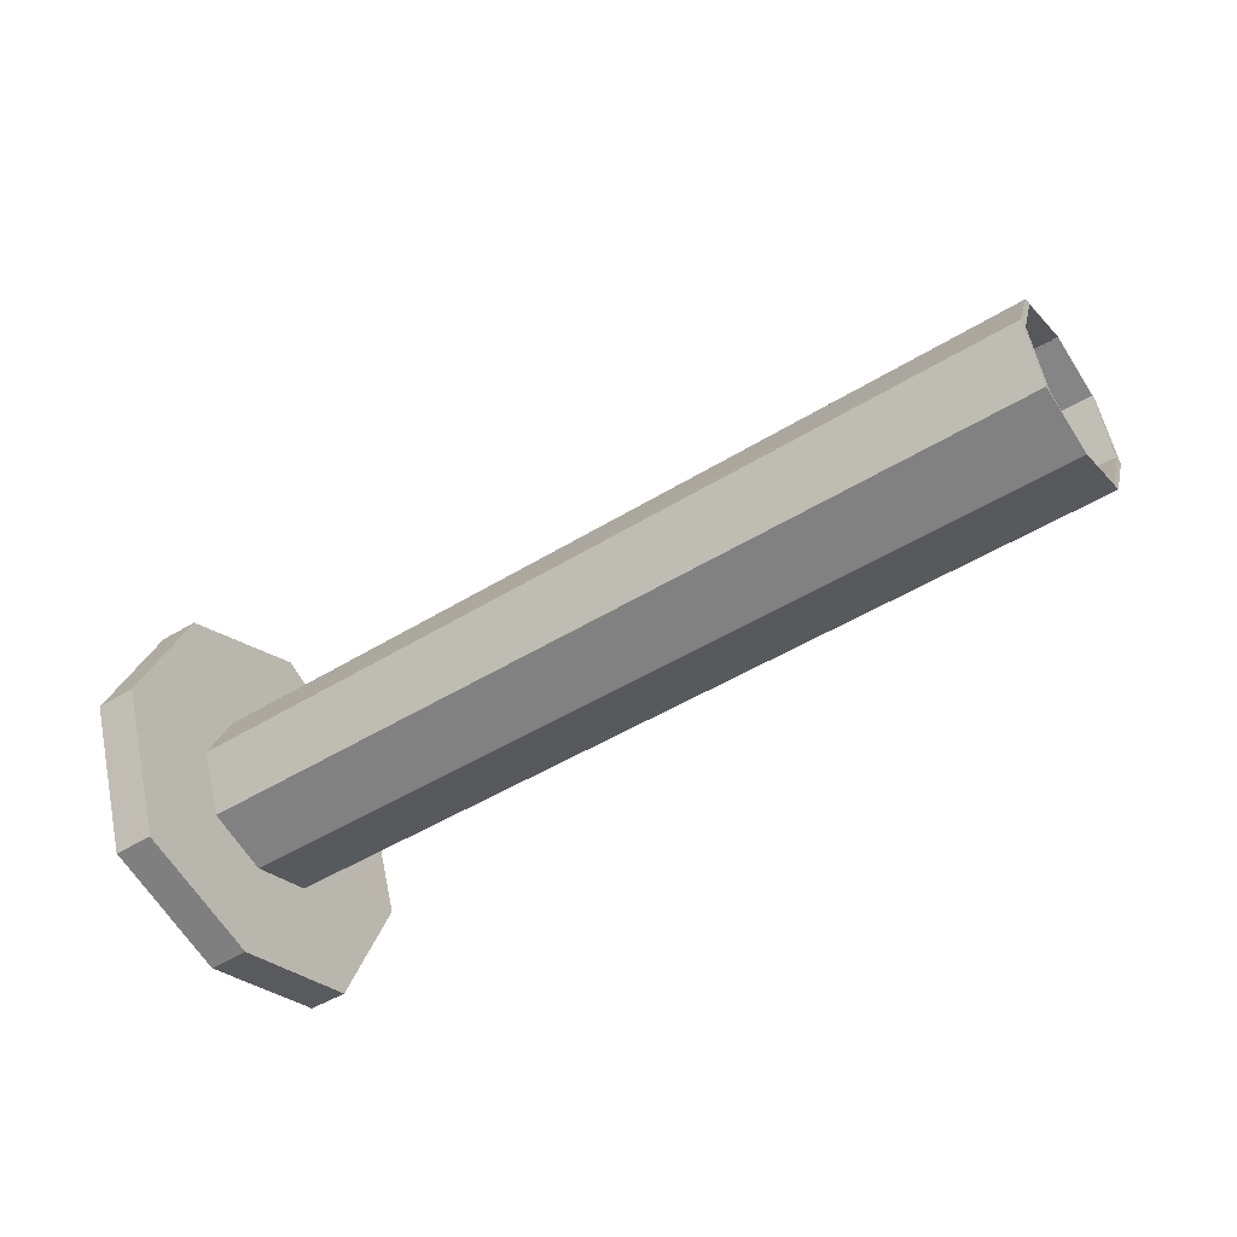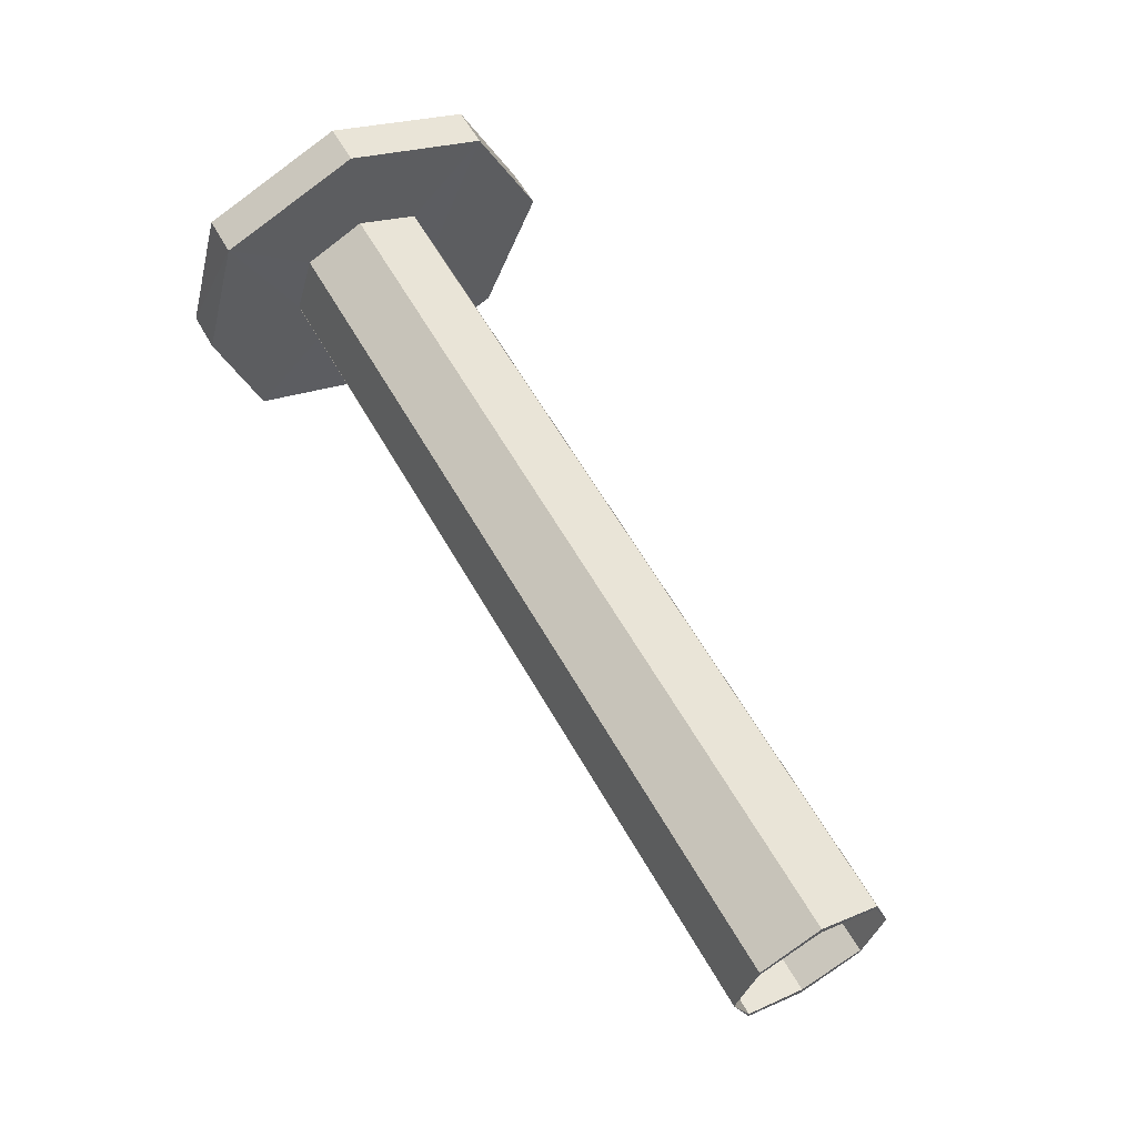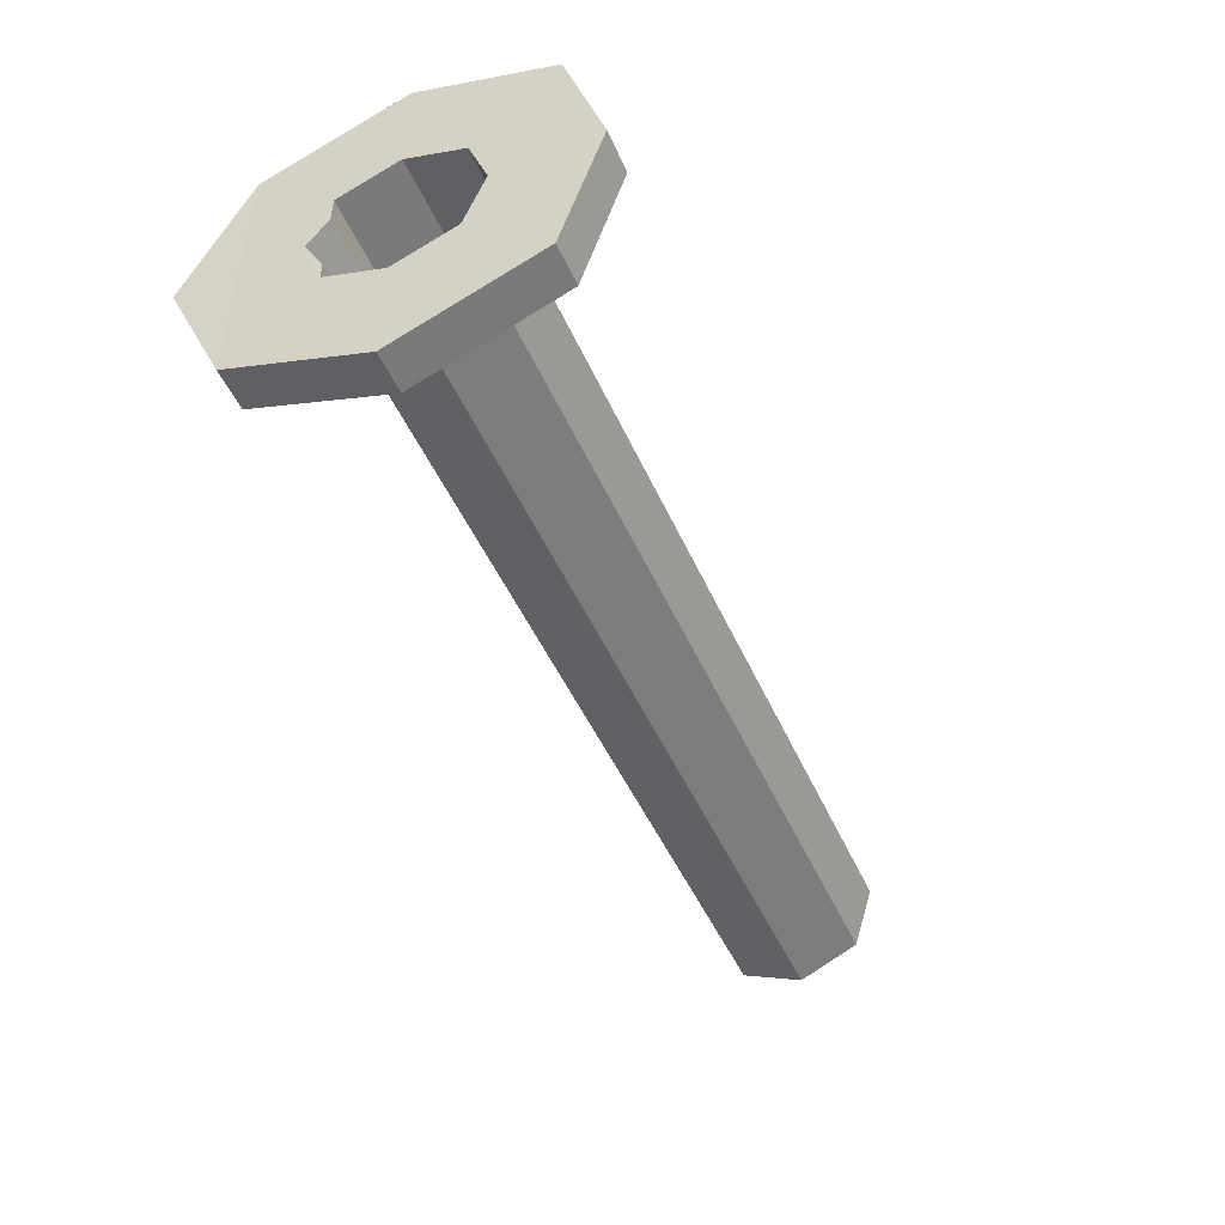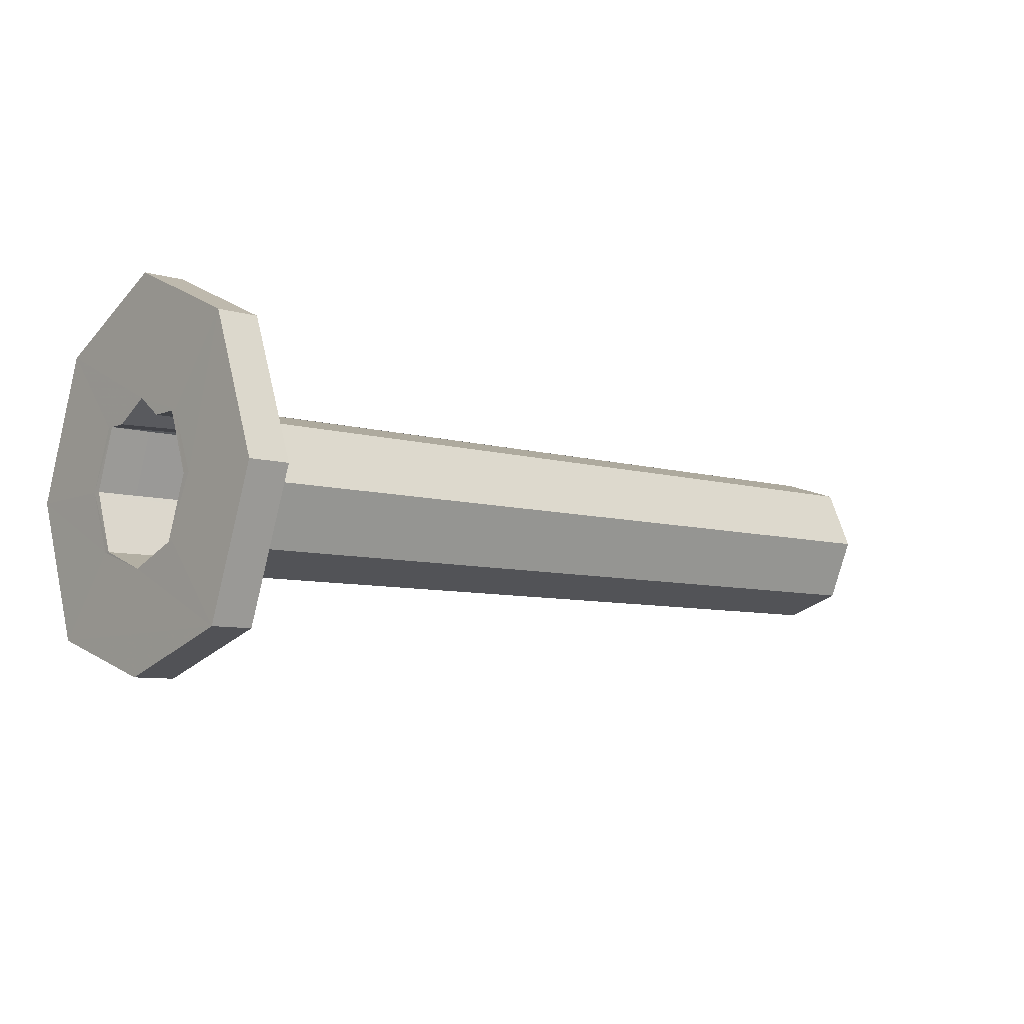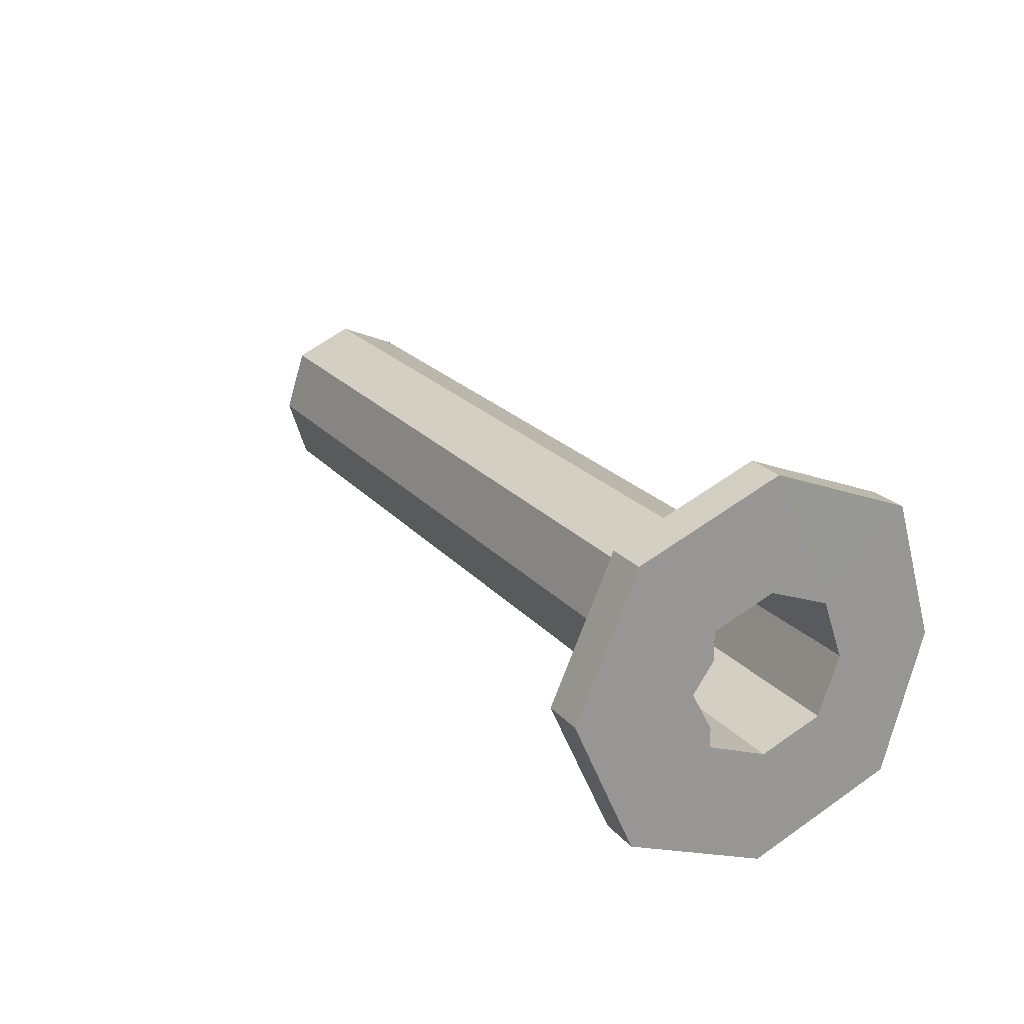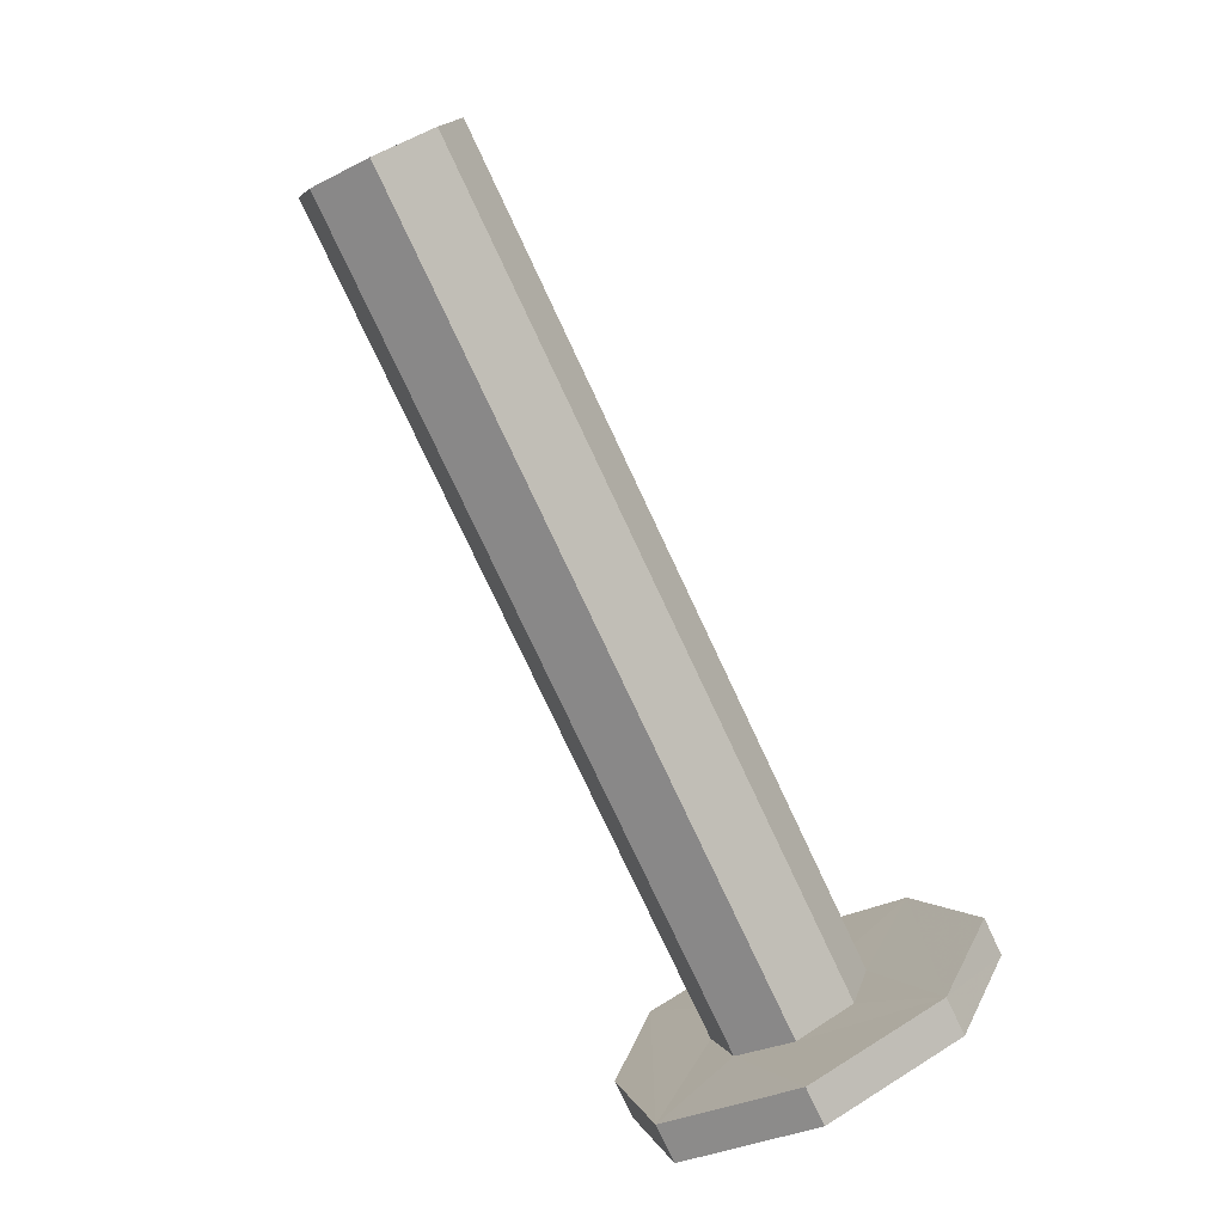
<metadata>
{"format":"obj","ext":"obj","renderer":"f3d","projection":"perspective","resolution":1024,"background":"white","views":[{"elev":-47.7,"azim":34.8,"up":"+Y"},{"elev":61.4,"azim":60.3,"up":"+Z"},{"elev":-48.6,"azim":-66.6,"up":"+Z"},{"elev":-7.4,"azim":-39.9,"up":"+Y"},{"elev":21.9,"azim":-119.1,"up":"+Z"},{"elev":-78.6,"azim":115.2,"up":"+Z"}]}
</metadata>
<code>
o 12604
v 2248 1878 8.027
v 2248 1878 7.893
v 2248 1878 7.96
v 2248 1878 7.865
v 2248 1878 7.865
v 2248 1878 7.96
v 2248 1878 8.027
v 2248 1878 7.893
v 2248 1878 7.96
v 2248 1878 7.893
v 2248 1878 7.893
v 2248 1878 7.929
v 2248 1878 7.916
v 2248 1878 7.929
v 2248 1878 7.96
v 2248 1878 7.96
v 2248 1878 7.96
v 2248 1878 7.929
v 2248 1878 7.916
v 2248 1878 7.929
v 2248 1878 7.916
v 2248 1878 7.929
v 2248 1878 7.92
v 2248 1878 7.932
v 2248 1878 7.932
v 2248 1878 7.96
v 2248 1878 7.929
v 2248 1878 7.991
v 2248 1878 7.96
v 2248 1878 7.941
v 2248 1878 7.96
v 2248 1878 7.932
v 2248 1878 7.941
v 2248 1878 7.932
v 2248 1878 7.96
v 2248 1878 7.92
v 2248 1878 7.932
v 2248 1878 7.92
v 2248 1878 7.932
v 2248 1878 7.92
v 2248 1878 7.92
v 2248 1878 7.932
v 2248 1878 7.932
v 2248 1878 7.92
v 2248 1878 7.916
v 2248 1878 7.932
v 2248 1878 7.96
v 2248 1878 7.932
v 2248 1878 7.929
v 2248 1878 7.941
v 2248 1878 7.96
v 2248 1878 7.865
v 2248 1878 7.929
v 2248 1878 7.96
v 2248 1878 7.932
v 2248 1878 7.865
v 2248 1878 7.893
v 2248 1878 8.027
v 2248 1878 7.96
v 2248 1878 7.96
v 2248 1878 8.027
v 2248 1878 7.96
v 2248 1878 8.027
v 2248 1878 7.96
v 2248 1878 7.893
v 2248 1878 7.96
v 2248 1878 7.988
v 2248 1878 8.027
v 2248 1878 7.974
v 2248 1878 7.988
v 2248 1878 7.991
v 2248 1878 8
v 2248 1878 7.988
v 2248 1878 8
v 2248 1878 7.988
v 2248 1878 7.974
v 2248 1878 8.004
v 2248 1878 7.991
v 2248 1878 7.991
v 2248 1878 7.988
v 2248 1878 8
v 2248 1878 7.988
v 2248 1878 7.991
v 2248 1878 8.004
v 2248 1878 7.991
v 2248 1878 8.004
v 2248 1878 7.991
v 2248 1878 8.055
v 2248 1878 8.027
v 2248 1878 8.027
v 2248 1878 7.991
v 2248 1878 7.96
v 2248 1878 7.96
v 2248 1878 7.893
v 2248 1878 7.96
v 2248 1878 7.96
v 2248 1878 7.893
v 2248 1878 7.96
v 2248 1878 8.055
v 2248 1878 8.027
v 2248 1878 8.055
v 2248 1878 8.027
v 2248 1878 7.893
v 2248 1878 7.96
v 2248 1878 7.893
v 2248 1878 7.865
v 2248 1878 7.916
v 2248 1878 7.893
v 2248 1878 7.929
v 2248 1878 7.96
v 2248 1878 8.027
v 2248 1878 7.991
v 2248 1878 7.96
v 2248 1878 7.929
v 2248 1878 7.916
v 2248 1878 7.929
v 2248 1878 7.929
v 2248 1878 7.96
v 2248 1878 7.96
v 2248 1878 7.988
v 2248 1878 7.988
v 2248 1878 7.96
v 2248 1878 7.988
v 2248 1878 7.893
v 2248 1878 7.991
v 2248 1878 7.991
v 2248 1878 8.055
v 2248 1878 8.027
v 2248 1878 8.004
v 2248 1878 8.055
v 2248 1878 8
v 2248 1878 7.988
v 2248 1878 7.988
v 2248 1878 8
v 2248 1878 8.004
v 2248 1878 7.988
v 2248 1878 7.991
v 2248 1878 7.96
v 2248 1878 7.988
v 2248 1878 7.96
v 2248 1878 7.929
v 2248 1878 7.991
v 2248 1878 8.004
v 2248 1878 7.991
f 1 2 3
f 4 2 5
f 6 7 1
f 8 9 6
f 10 5 11
f 12 4 13
f 13 10 14
f 12 15 16
f 14 10 17
f 17 18 14
f 18 19 20
f 21 22 19
f 23 18 24
f 25 21 23
f 26 27 25
f 28 29 17
f 30 29 31
f 32 29 33
f 34 29 32
f 35 34 24
f 34 36 37
f 32 38 34
f 38 39 36
f 34 38 40
f 41 42 38
f 38 43 44
f 45 44 43
f 42 44 46
f 45 46 44
f 47 42 48
f 45 32 49
f 49 50 51
f 52 45 49
f 52 53 45
f 53 54 46
f 53 55 45
f 8 53 56
f 56 49 57
f 57 58 59
f 60 10 57
f 61 62 60
f 63 64 10
f 65 49 66
f 64 67 66
f 65 66 68
f 69 67 70
f 71 68 66
f 67 72 73
f 74 75 72
f 31 67 76
f 76 71 31
f 77 67 78
f 79 80 77
f 81 71 82
f 35 83 78
f 83 84 85
f 86 87 84
f 88 83 89
f 90 91 88
f 90 92 93
f 89 94 95
f 96 68 89
f 97 98 96
f 68 99 100
f 101 102 99
f 103 102 104
f 93 105 103
f 52 94 106
f 107 106 94
f 105 106 108
f 109 108 106
f 53 105 110
f 105 111 110
f 110 111 112
f 25 110 113
f 113 109 114
f 109 115 116
f 42 116 115
f 107 117 115
f 40 115 117
f 24 117 118
f 79 119 113
f 113 120 121
f 122 120 113
f 120 74 123
f 122 124 12
f 7 124 119
f 125 7 122
f 122 126 125
f 7 127 128
f 112 128 127
f 120 112 129
f 112 101 129
f 129 127 58
f 130 58 127
f 129 68 71
f 131 129 71
f 132 129 81
f 47 112 132
f 132 119 47
f 131 133 134
f 135 134 133
f 135 136 134
f 123 134 136
f 137 138 136
f 78 133 118
f 139 140 118
f 141 140 118
f 63 142 140
f 135 142 143
f 130 143 142
f 130 144 143
f 126 143 144

</code>
